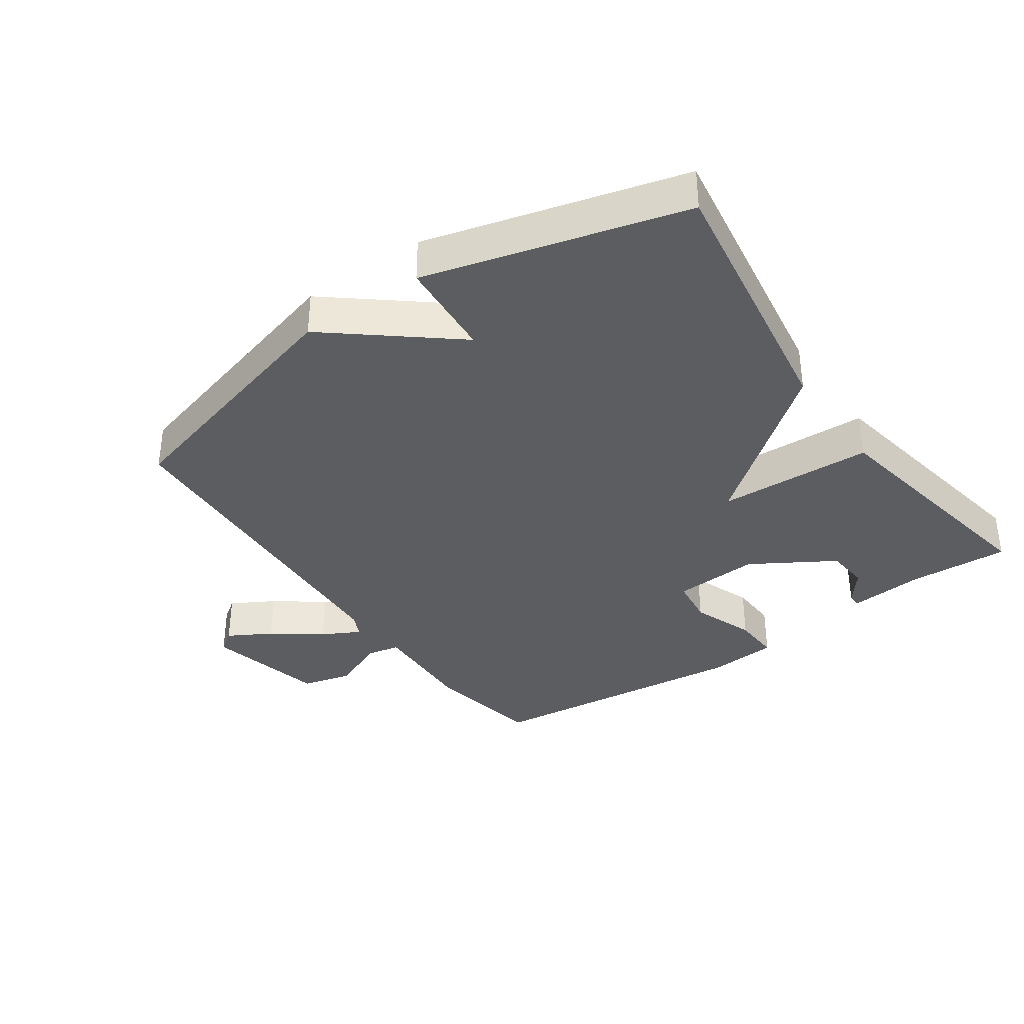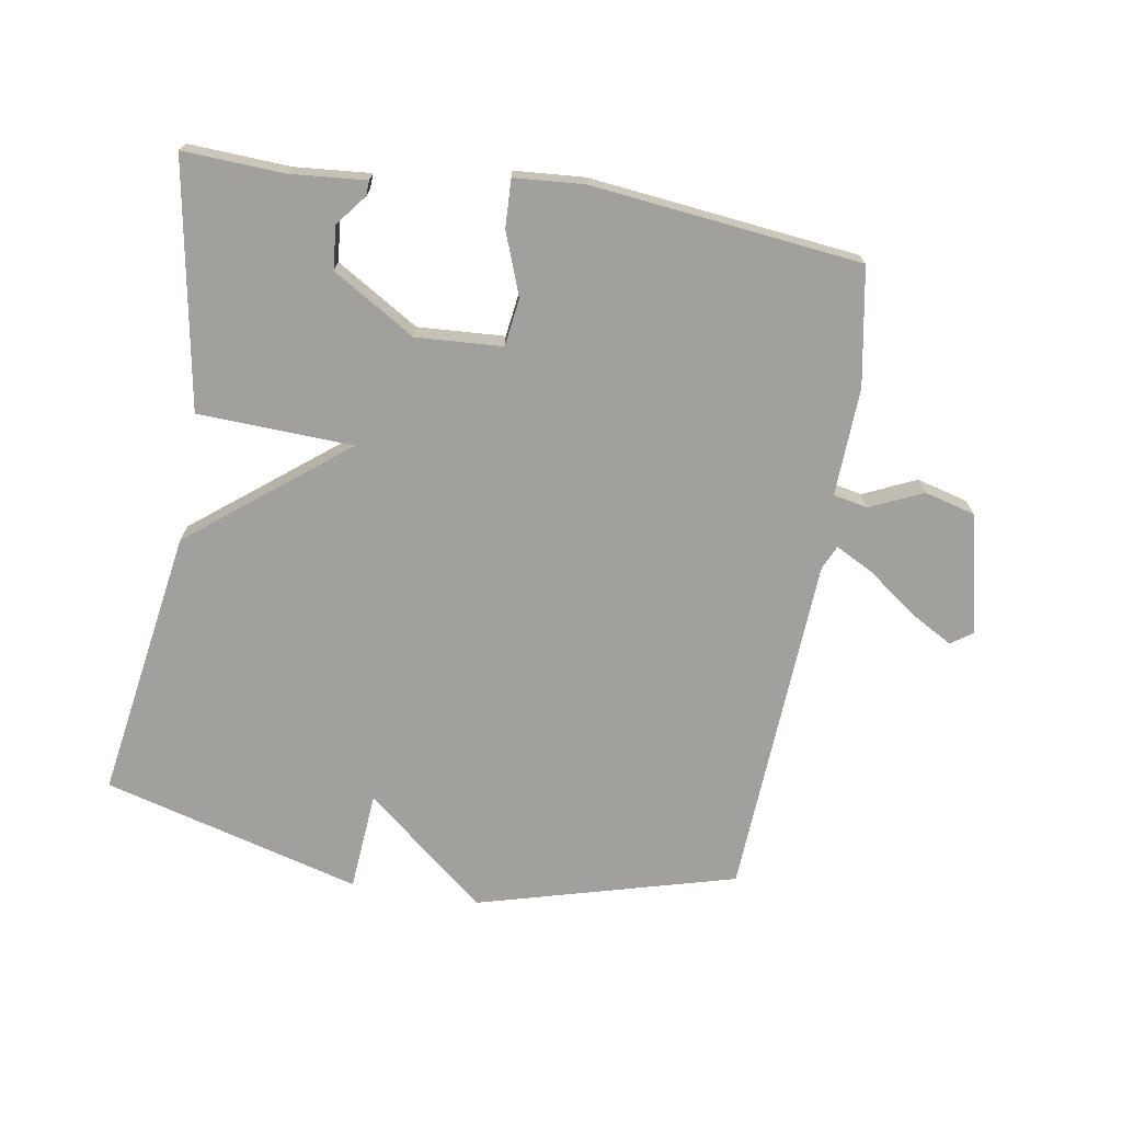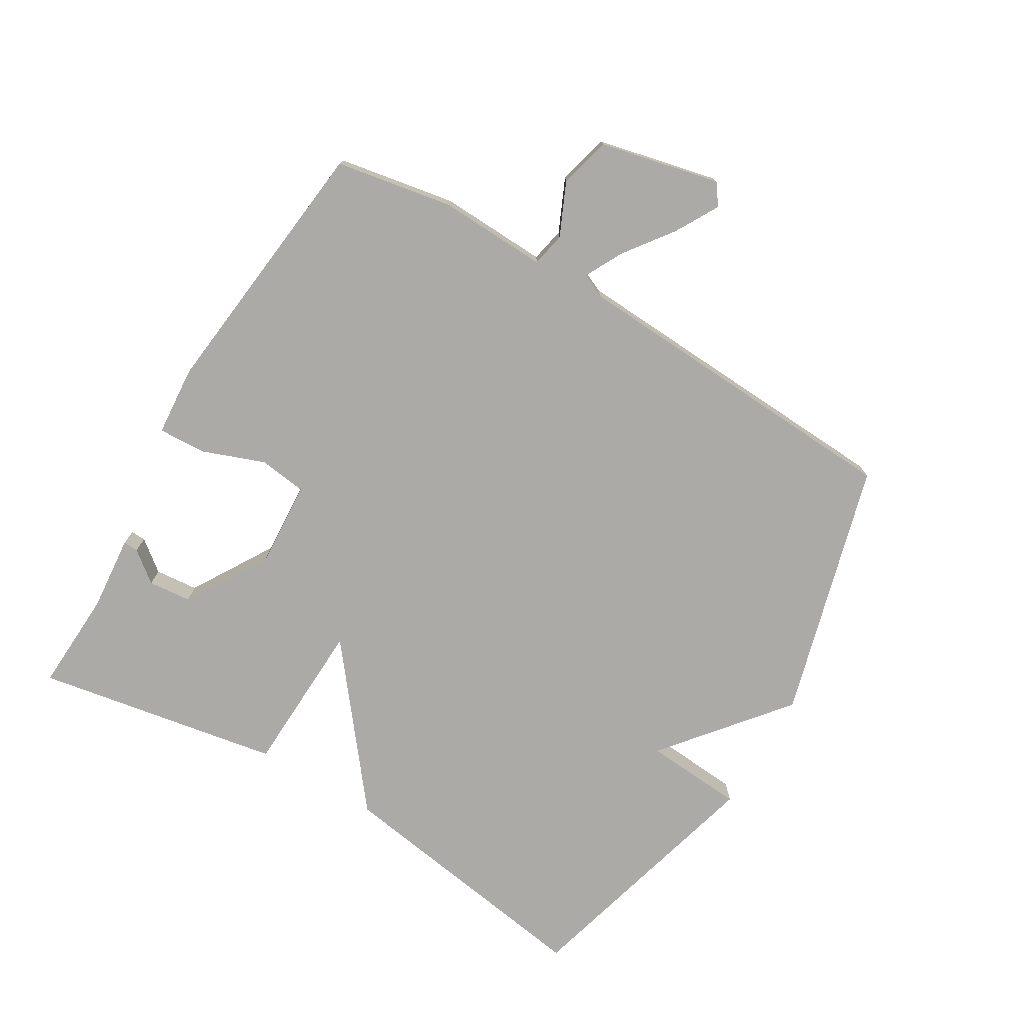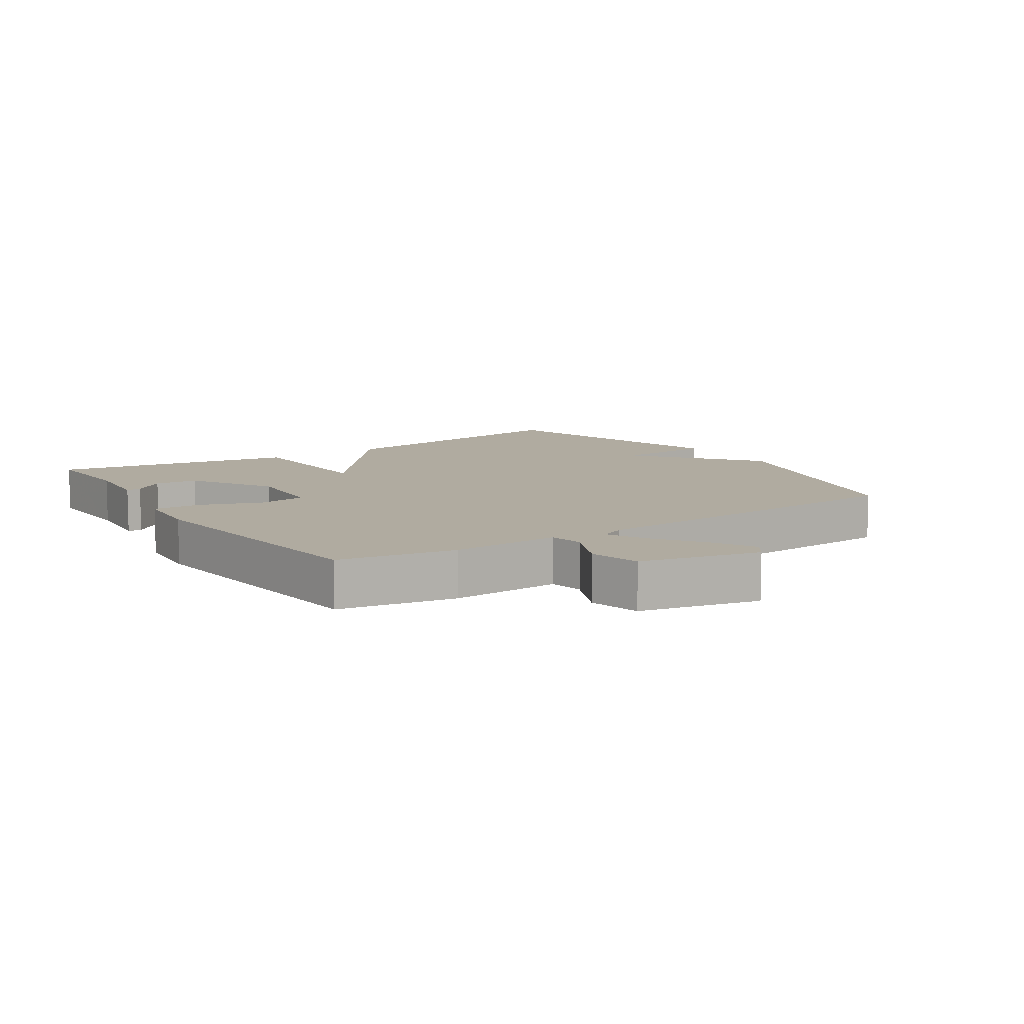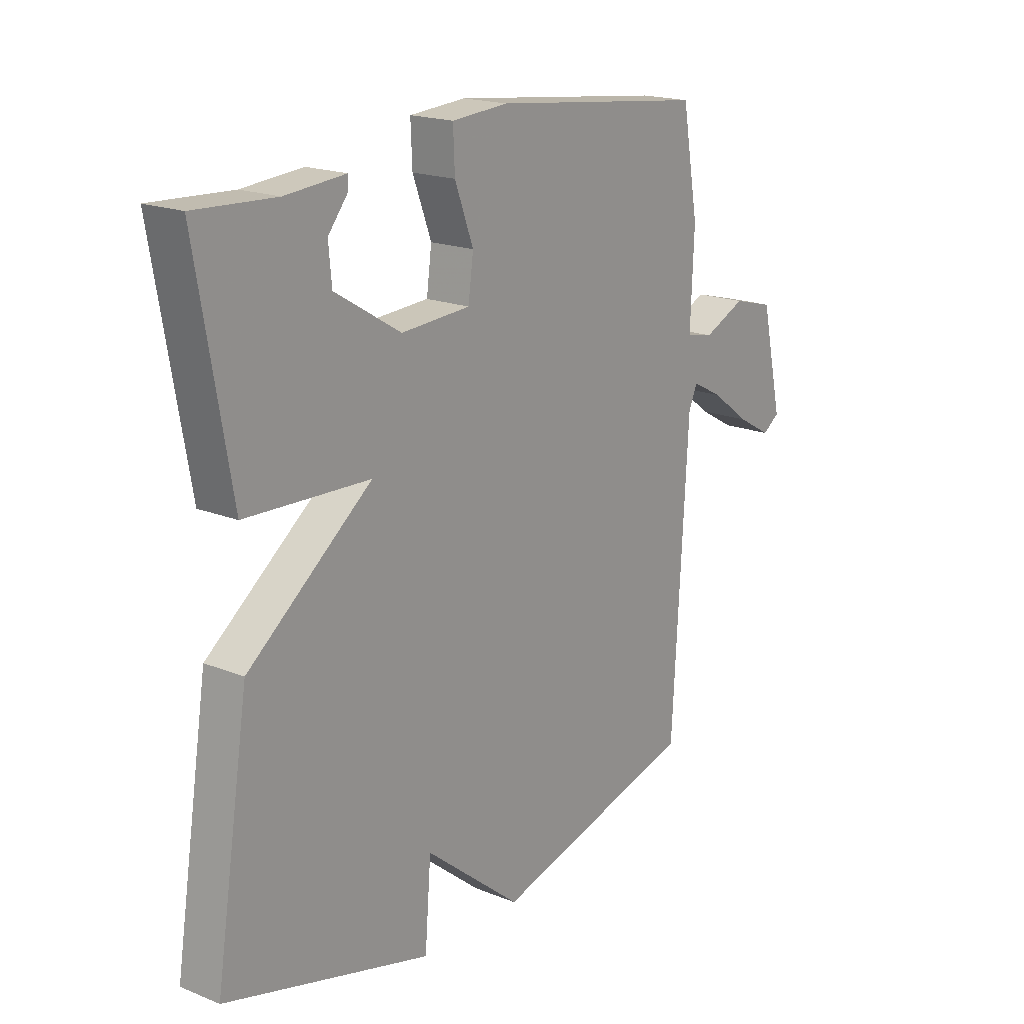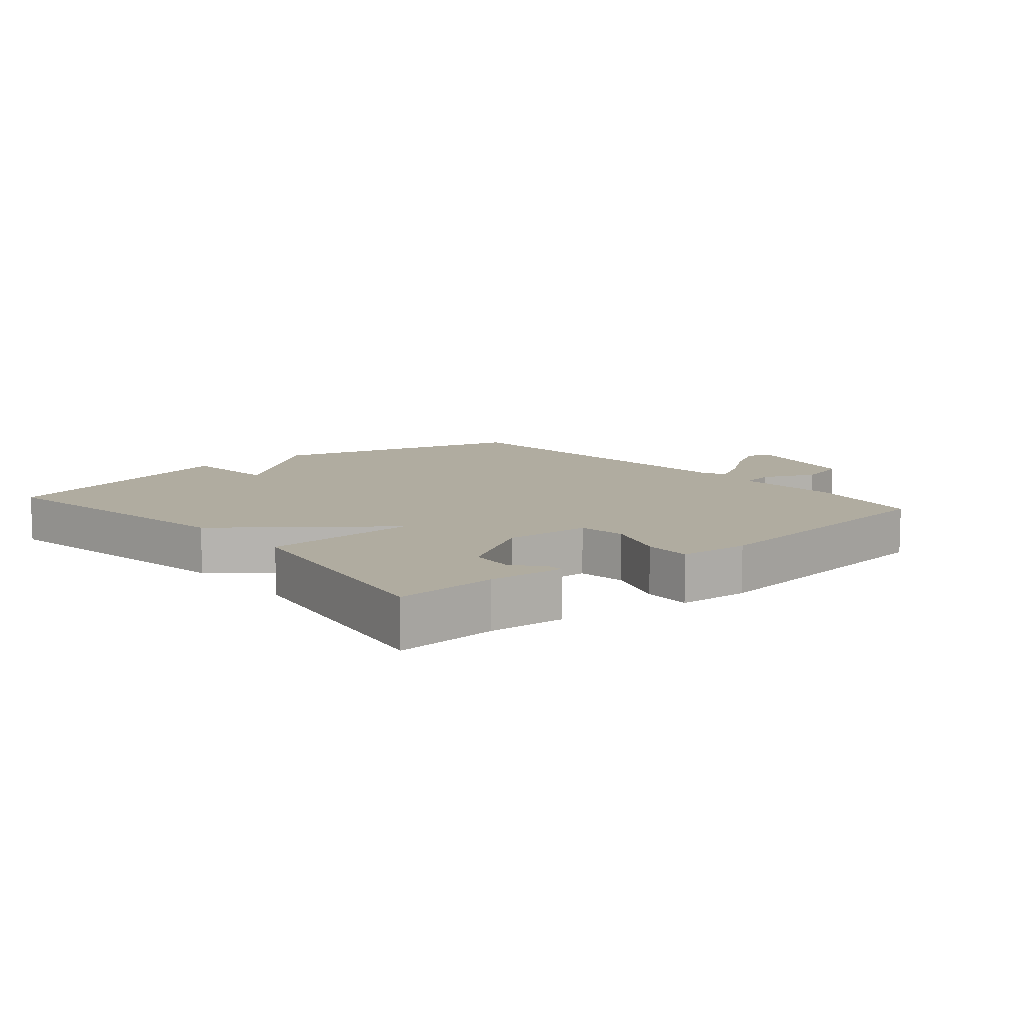
<metadata>
{"format":"obj","ext":"obj","renderer":"f3d","projection":"perspective","resolution":1024,"background":"white","views":[{"elev":-36.1,"azim":-144.9,"up":"+Y"},{"elev":-71.6,"azim":-9.4,"up":"+Y"},{"elev":-75.9,"azim":59.4,"up":"+Y"},{"elev":9.8,"azim":56.7,"up":"+Y"},{"elev":18.6,"azim":-52.3,"up":"+Z"},{"elev":10.0,"azim":-40.5,"up":"+Y"}]}
</metadata>
<code>
v -0.5 0.07 0.5
v -0.343 0.07 0.492
v -0.226 0.07 0.502
v -0.227 0.07 0.479
v -0.265 0.07 0.431
v -0.259 0.07 0.364
v -0.131 0.07 0.286
v 0.003 0.07 0.294
v 0.013 0.07 0.368
v -0.023 0.07 0.465
v -0.026 0.07 0.539
v 0.083 0.07 0.547
v 0.5 0.07 0.5
v 0.532 0.07 0.318
v 0.525 0.07 0.15
v 0.578 0.07 0.139
v 0.66 0.07 0.176
v 0.739 0.07 0.155
v 0.781 0.07 -0.031
v 0.748 0.07 -0.054
v 0.681 0.07 -0.016
v 0.606 0.07 0.04
v 0.547 0.07 0.071
v 0.53 0.07 0.033
v 0.5 0.07 -0.5
v 0.1 0.07 -0.609
v -0.088 0.07 -0.455
v -0.1 0.07 -0.609
v -0.5 0.07 -0.5
v -0.434 0.07 -0.081
v -0.193 0.07 0.109
v -0.434 0.07 0.119
v -0.5 0 0.5
v -0.343 0 0.492
v -0.226 0 0.502
v -0.227 0 0.479
v -0.265 0 0.431
v -0.259 0 0.364
v -0.131 0 0.286
v 0.003 0 0.294
v 0.013 0 0.368
v -0.023 0 0.465
v -0.026 0 0.539
v 0.083 0 0.547
v 0.5 0 0.5
v 0.532 0 0.318
v 0.525 0 0.15
v 0.578 0 0.139
v 0.66 0 0.176
v 0.739 0 0.155
v 0.781 0 -0.031
v 0.748 0 -0.054
v 0.681 0 -0.016
v 0.606 0 0.04
v 0.547 0 0.071
v 0.53 0 0.033
v 0.5 0 -0.5
v 0.1 0 -0.609
v -0.088 0 -0.455
v -0.1 0 -0.609
v -0.5 0 -0.5
v -0.434 0 -0.081
v -0.193 0 0.109
v -0.434 0 0.119
f 31 32 1 2
f 29 30 31
f 28 29 31
f 27 28 31
f 26 27 31
f 25 26 31
f 24 25 31
f 23 24 31
f 20 21 22
f 19 20 22
f 18 19 22
f 17 18 22
f 16 17 22
f 15 16 22 23
f 13 14 15
f 12 13 15
f 11 12 15
f 10 11 15
f 9 10 15
f 8 9 15 23
f 7 8 23 31
f 2 3 4 5
f 2 5 6
f 31 2 6
f 6 7 31
f 34 33 64 63
f 63 62 61
f 63 61 60
f 63 60 59
f 63 59 58
f 63 58 57
f 63 57 56
f 63 56 55
f 54 53 52
f 54 52 51
f 54 51 50
f 54 50 49
f 54 49 48
f 55 54 48 47
f 47 46 45
f 47 45 44
f 47 44 43
f 47 43 42
f 47 42 41
f 55 47 41 40
f 63 55 40 39
f 37 36 35 34
f 38 37 34
f 38 34 63
f 63 39 38
f 1 33 34 2
f 2 34 35 3
f 3 35 36 4
f 4 36 37 5
f 5 37 38 6
f 6 38 39 7
f 7 39 40 8
f 8 40 41 9
f 9 41 42 10
f 10 42 43 11
f 11 43 44 12
f 12 44 45 13
f 13 45 46 14
f 14 46 47 15
f 15 47 48 16
f 16 48 49 17
f 17 49 50 18
f 18 50 51 19
f 19 51 52 20
f 20 52 53 21
f 21 53 54 22
f 22 54 55 23
f 23 55 56 24
f 24 56 57 25
f 25 57 58 26
f 26 58 59 27
f 27 59 60 28
f 28 60 61 29
f 29 61 62 30
f 30 62 63 31
f 31 63 64 32
f 32 64 33 1

</code>
